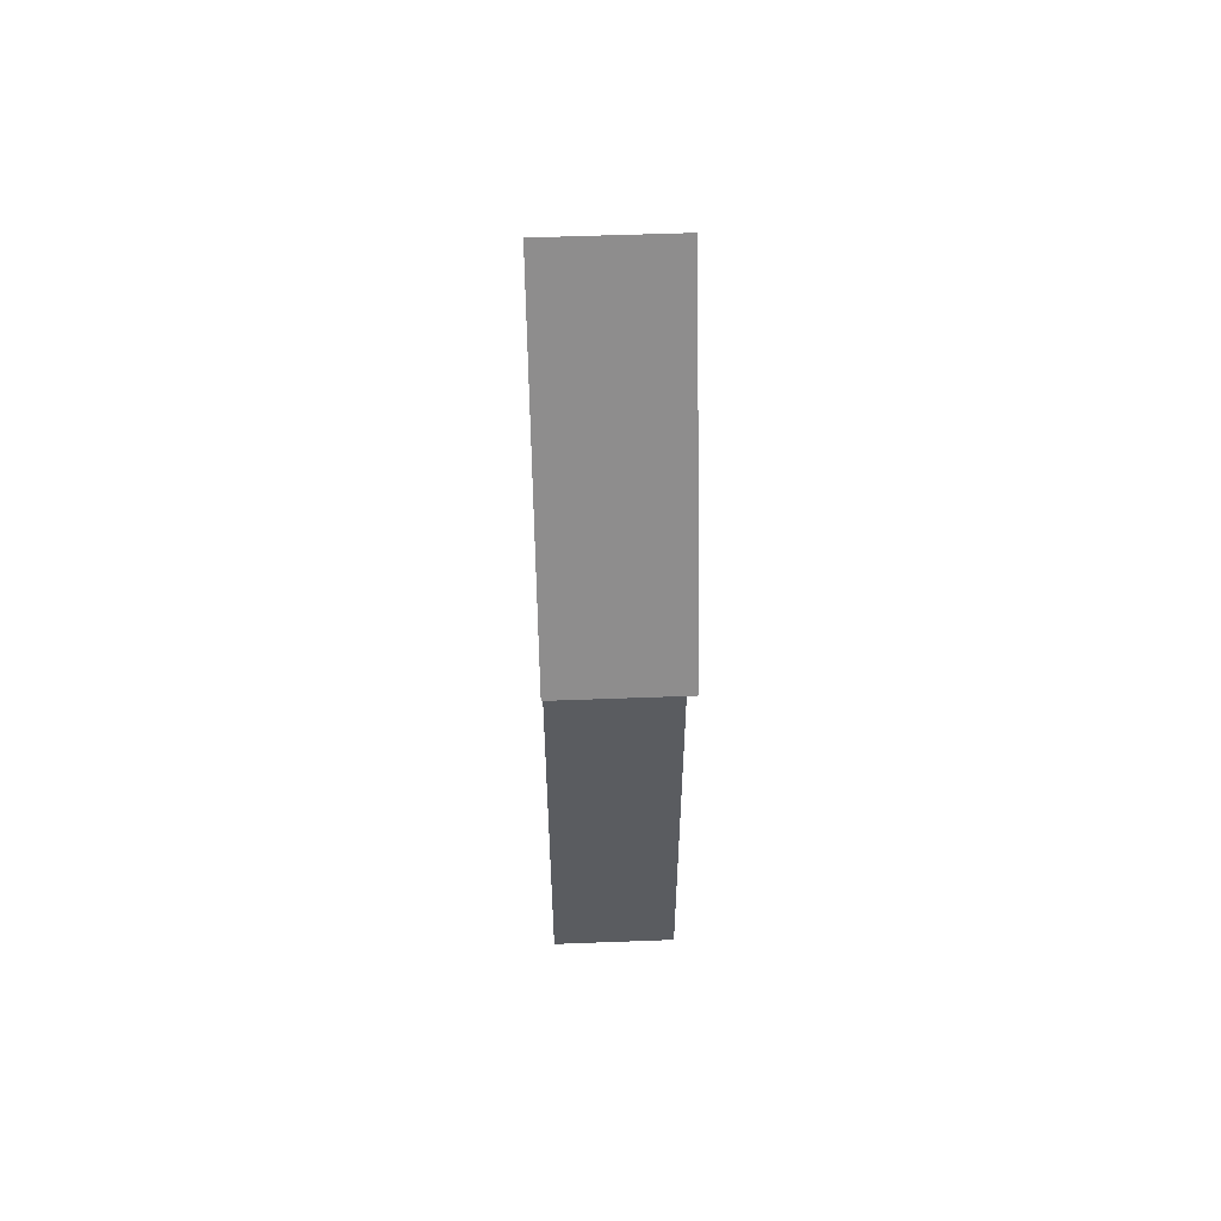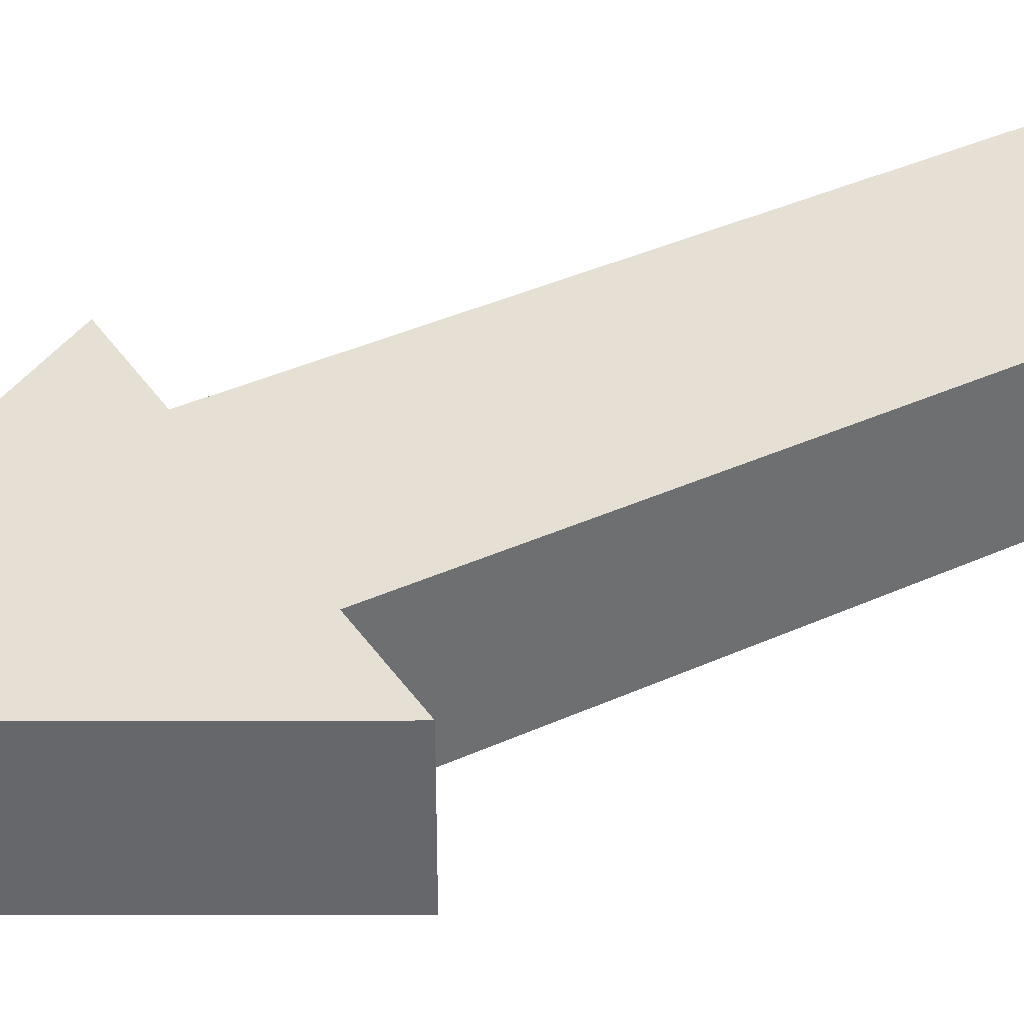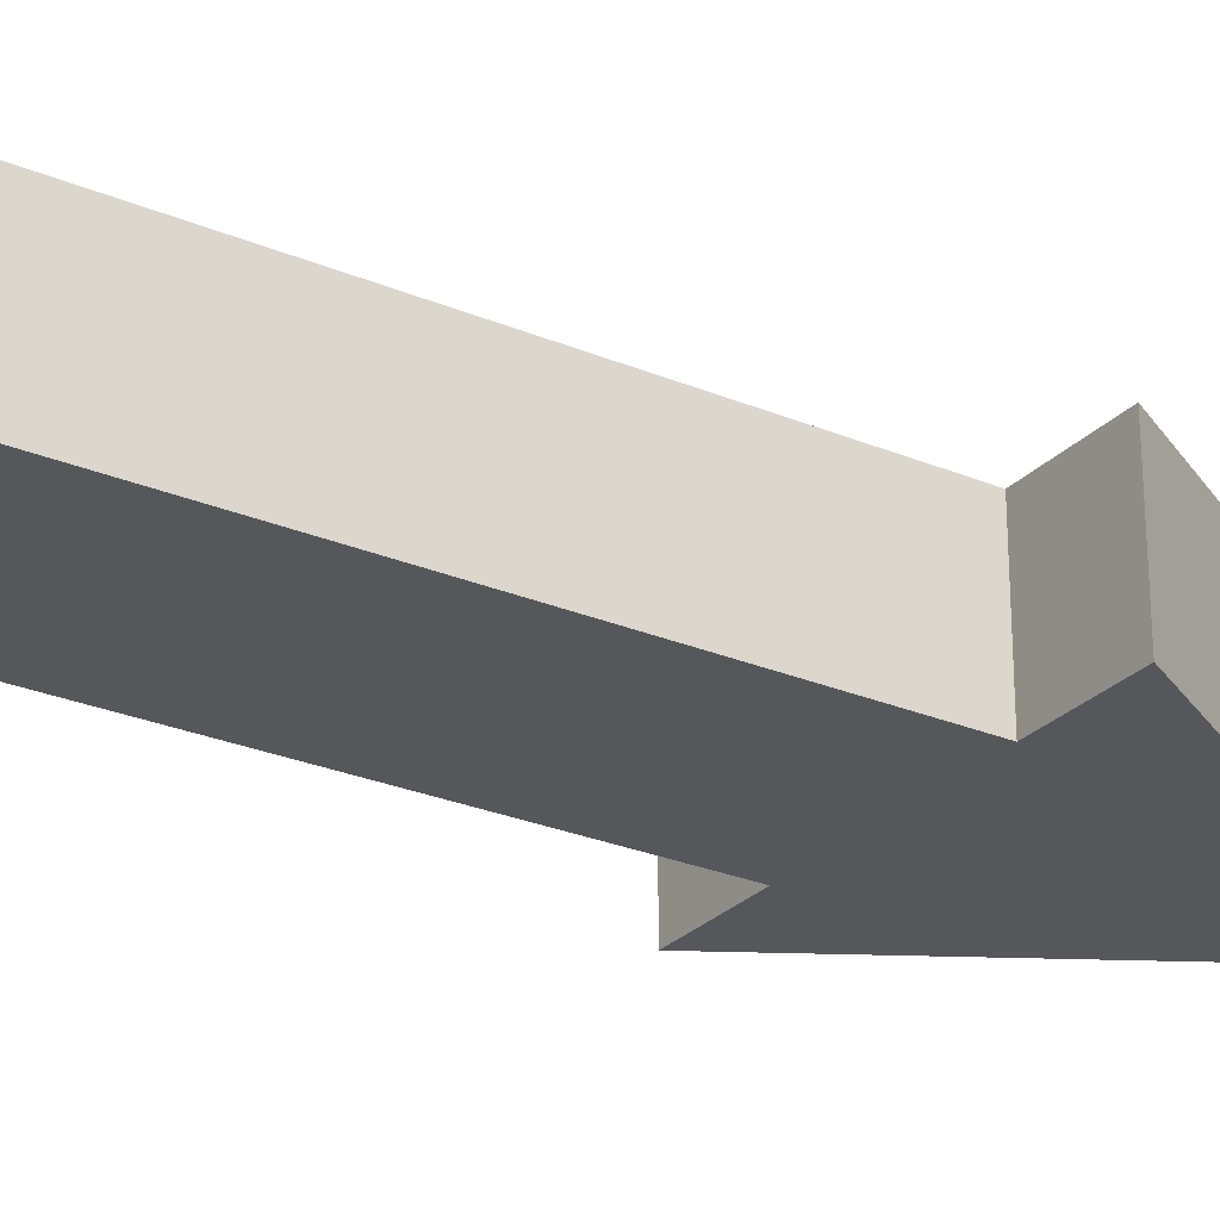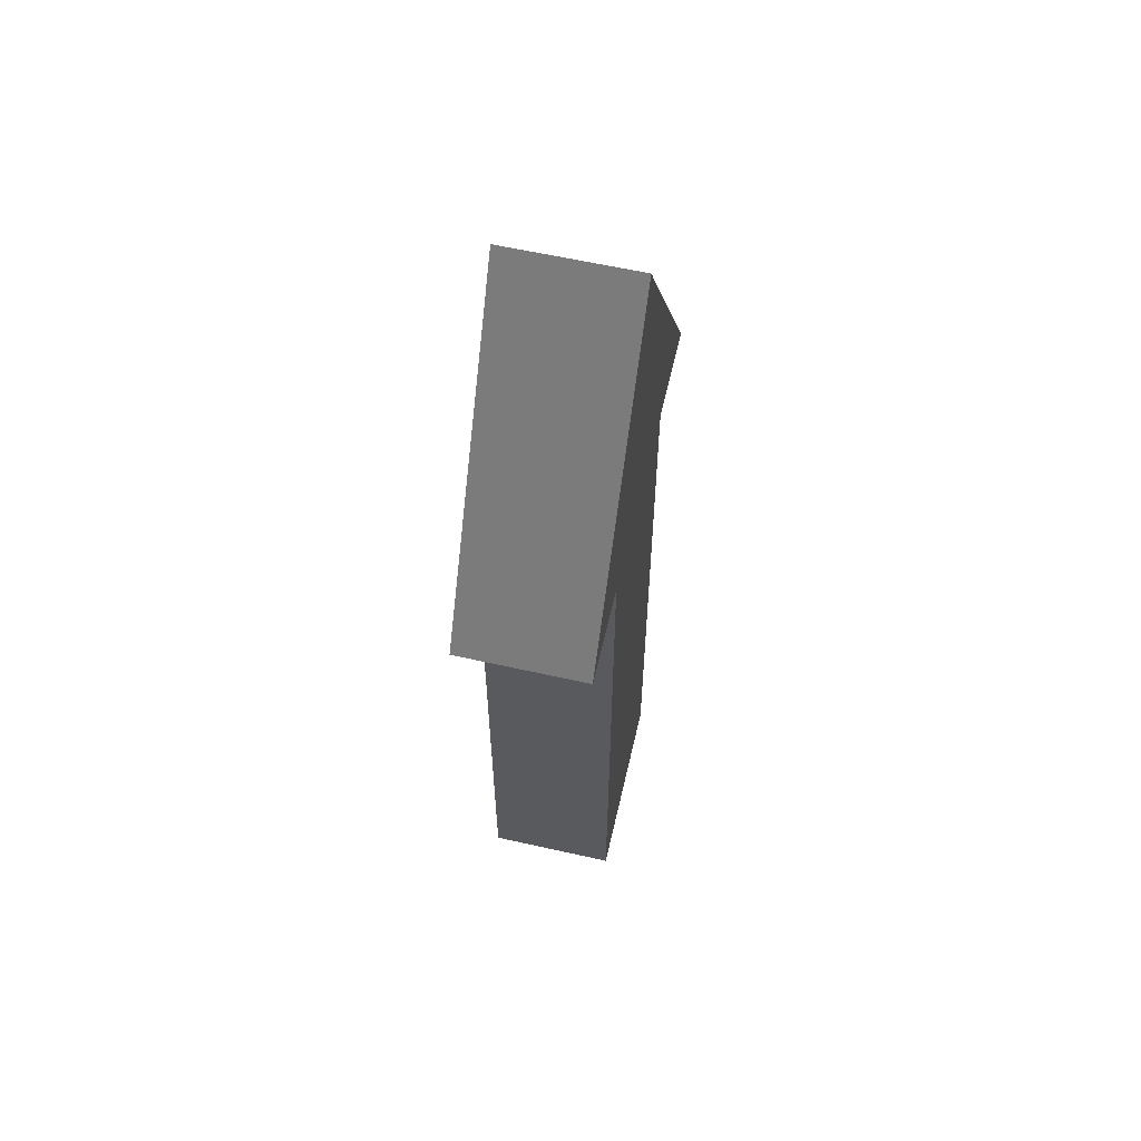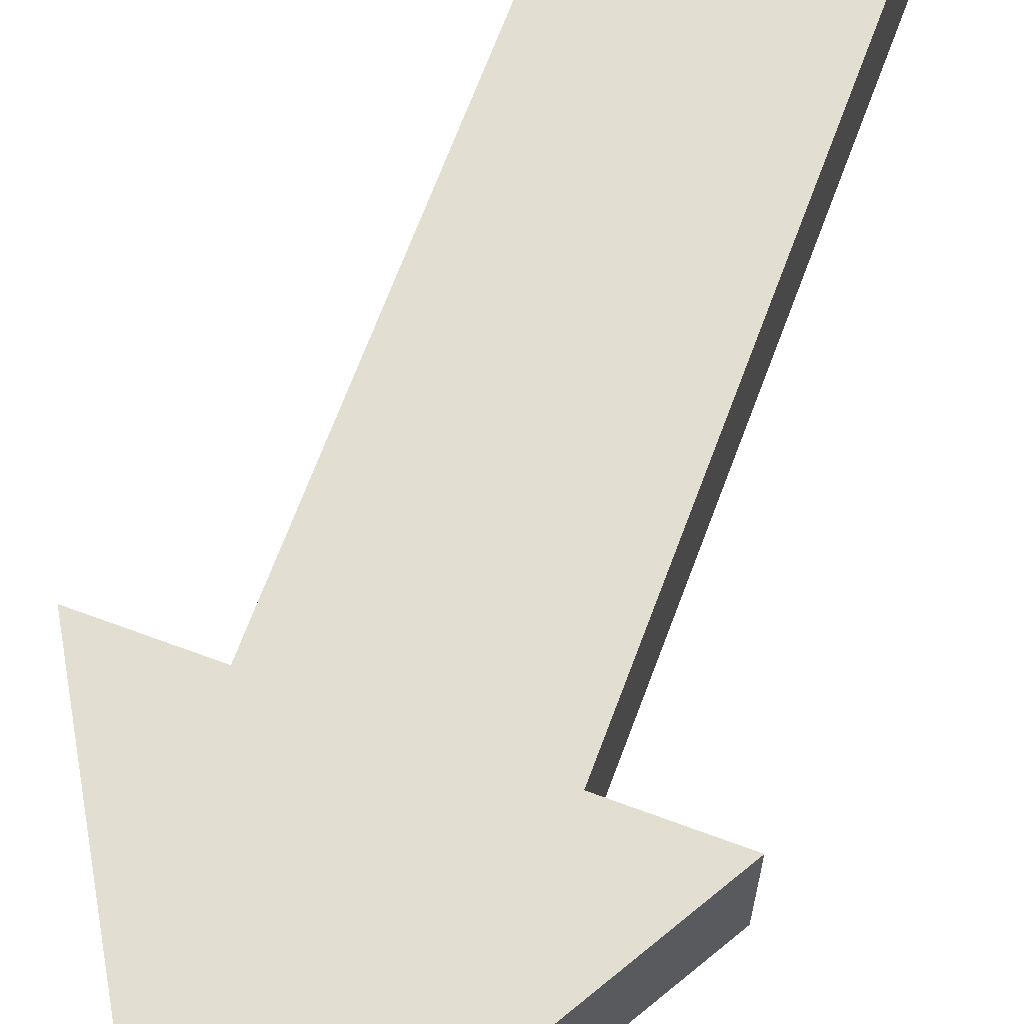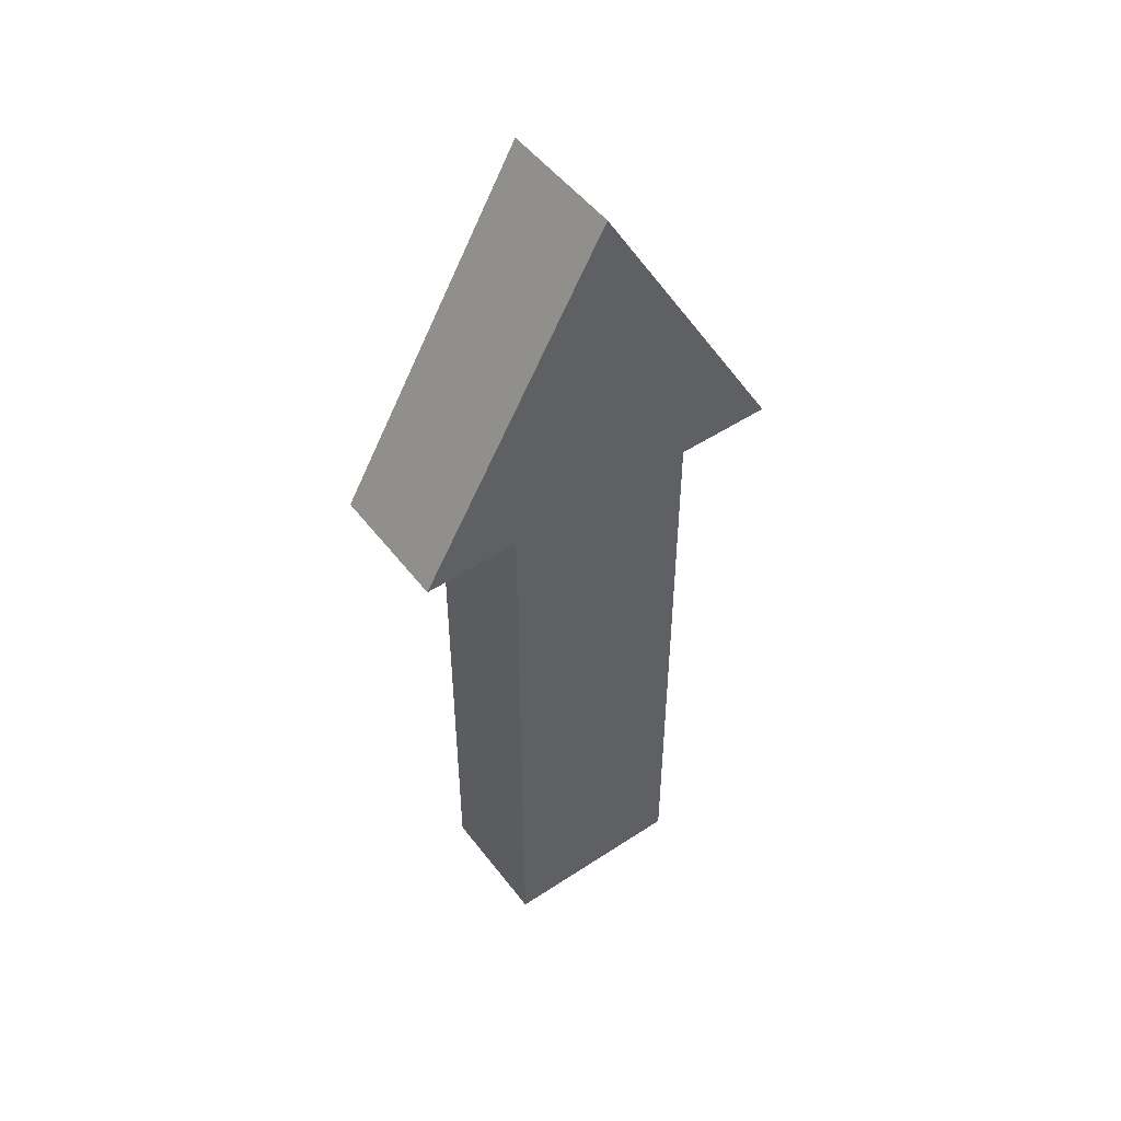
<metadata>
{"format":"obj","ext":"obj","renderer":"f3d","projection":"perspective","resolution":1024,"background":"white","views":[{"elev":55.5,"azim":87.7,"up":"+Z"},{"elev":38.0,"azim":59.9,"up":"+Y"},{"elev":-26.9,"azim":-123.1,"up":"+Y"},{"elev":60.2,"azim":-77.0,"up":"+Z"},{"elev":67.8,"azim":20.4,"up":"+Y"},{"elev":50.3,"azim":144.1,"up":"+Z"}]}
</metadata>
<code>
v  15 -5 -0
v  15 5 -0
v  0 -5 25.98
v  0 5 25.98
v  7.5 -5 -0
v  7.5 5 -0
v  7.5 -5 -50
v  7.5 5 -50
v  -7.5 -5 -50
v  -7.5 5 -50
v  -7.5 -5 -0
v  -7.5 5 -0
v  -15 -5 -0
v  -15 5 -0
o ??_??1
g ??_??1
f 1 2 3
f 3 2 4
f 5 6 1
f 1 6 2
f 7 8 5
f 5 8 6
f 9 10 7
f 7 10 8
f 11 12 9
f 9 12 10
f 13 14 11
f 11 14 12
f 3 4 13
f 13 4 14
f 2 6 4
f 4 6 12
f 4 12 14
f 8 10 6
f 6 10 12
f 1 3 5
f 5 3 11
f 5 11 7
f 7 11 9
f 3 13 11

</code>
